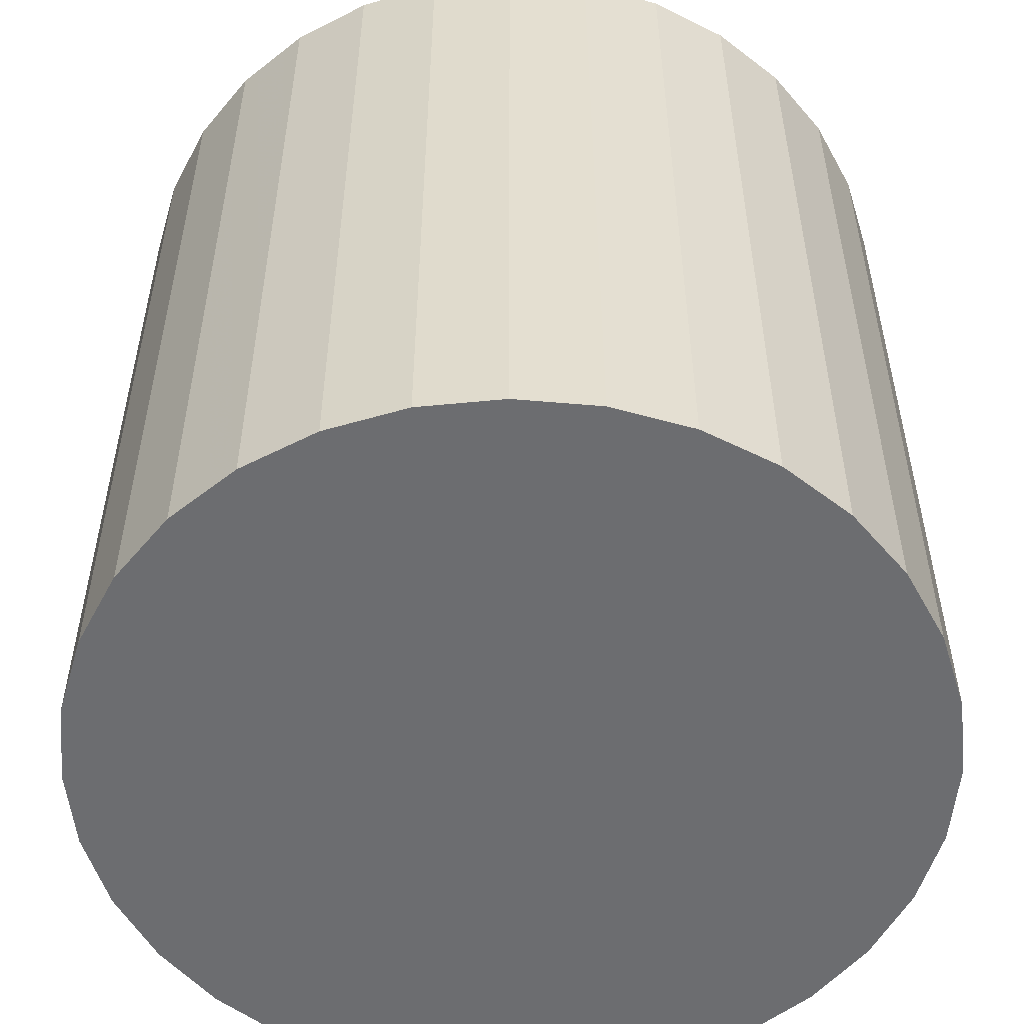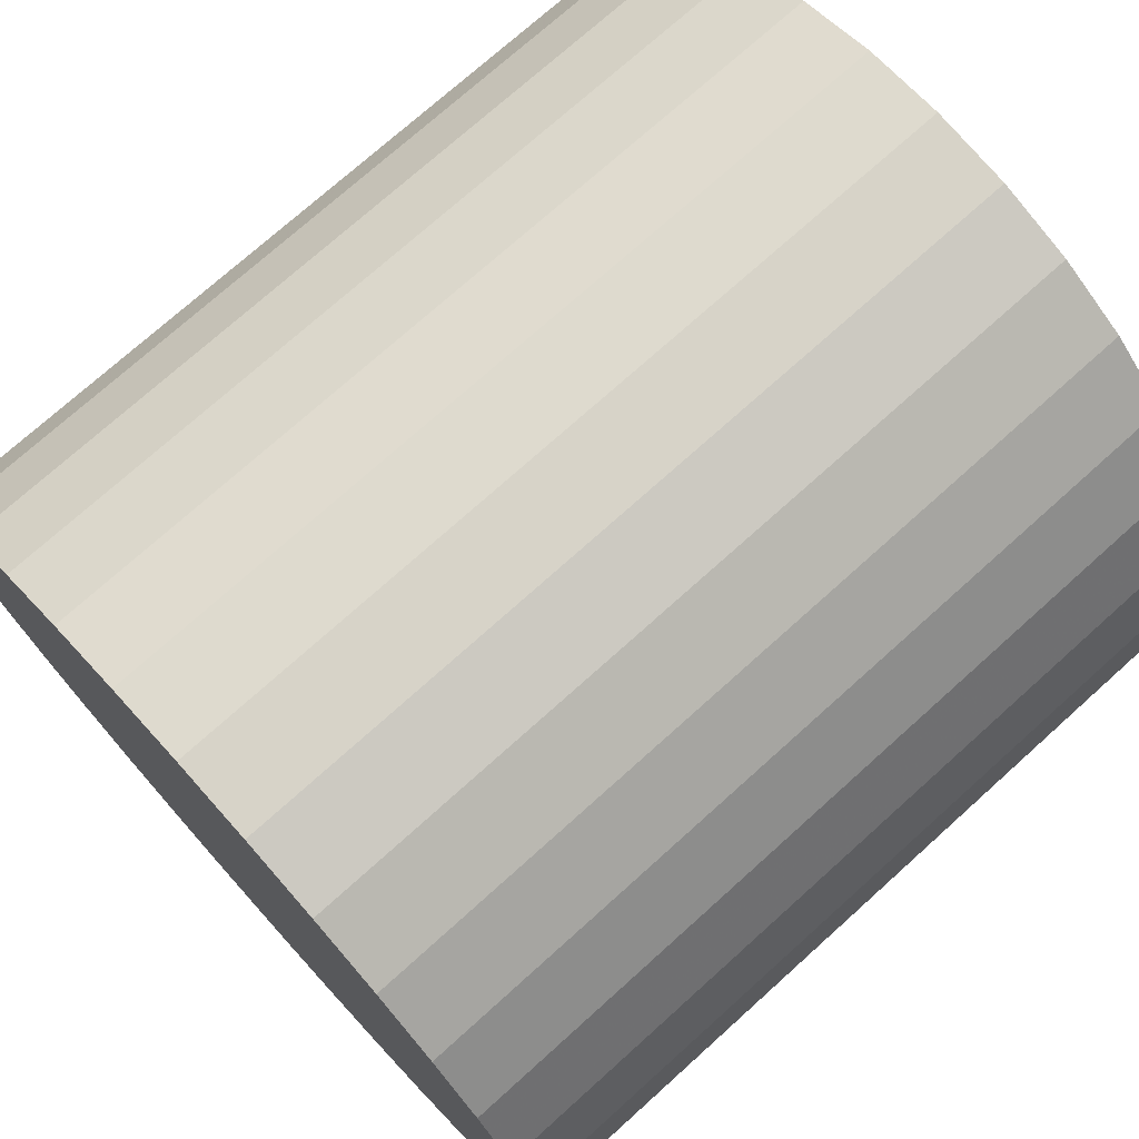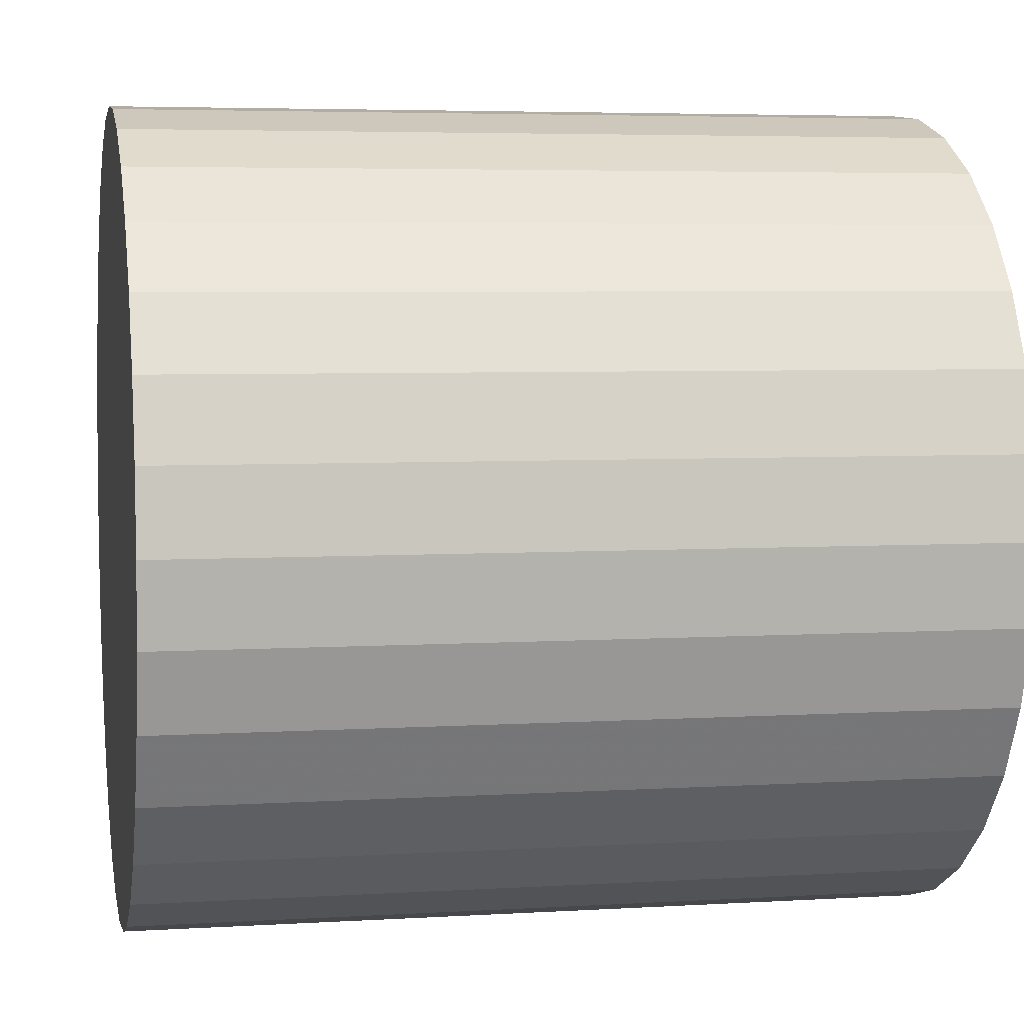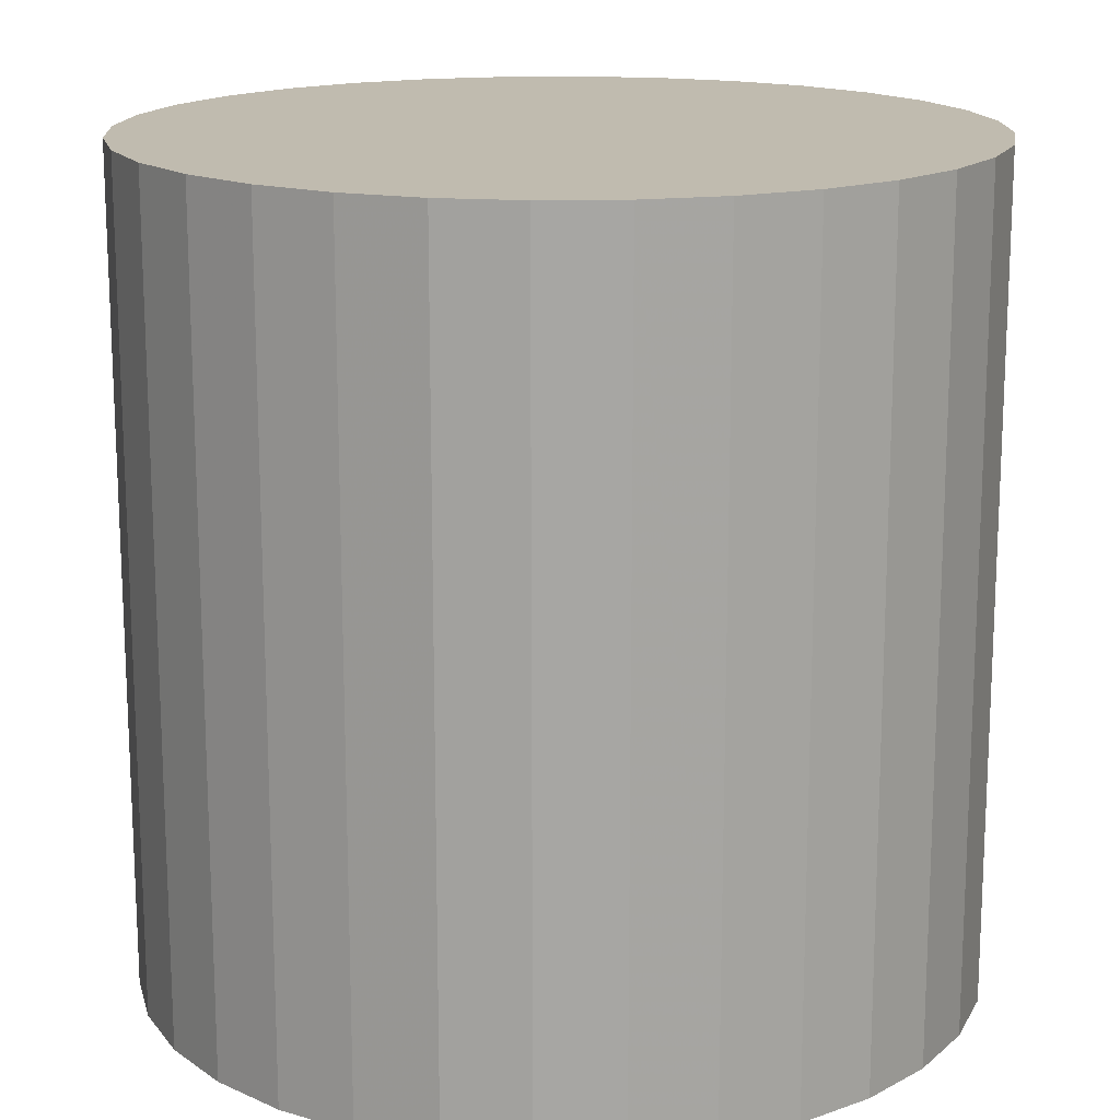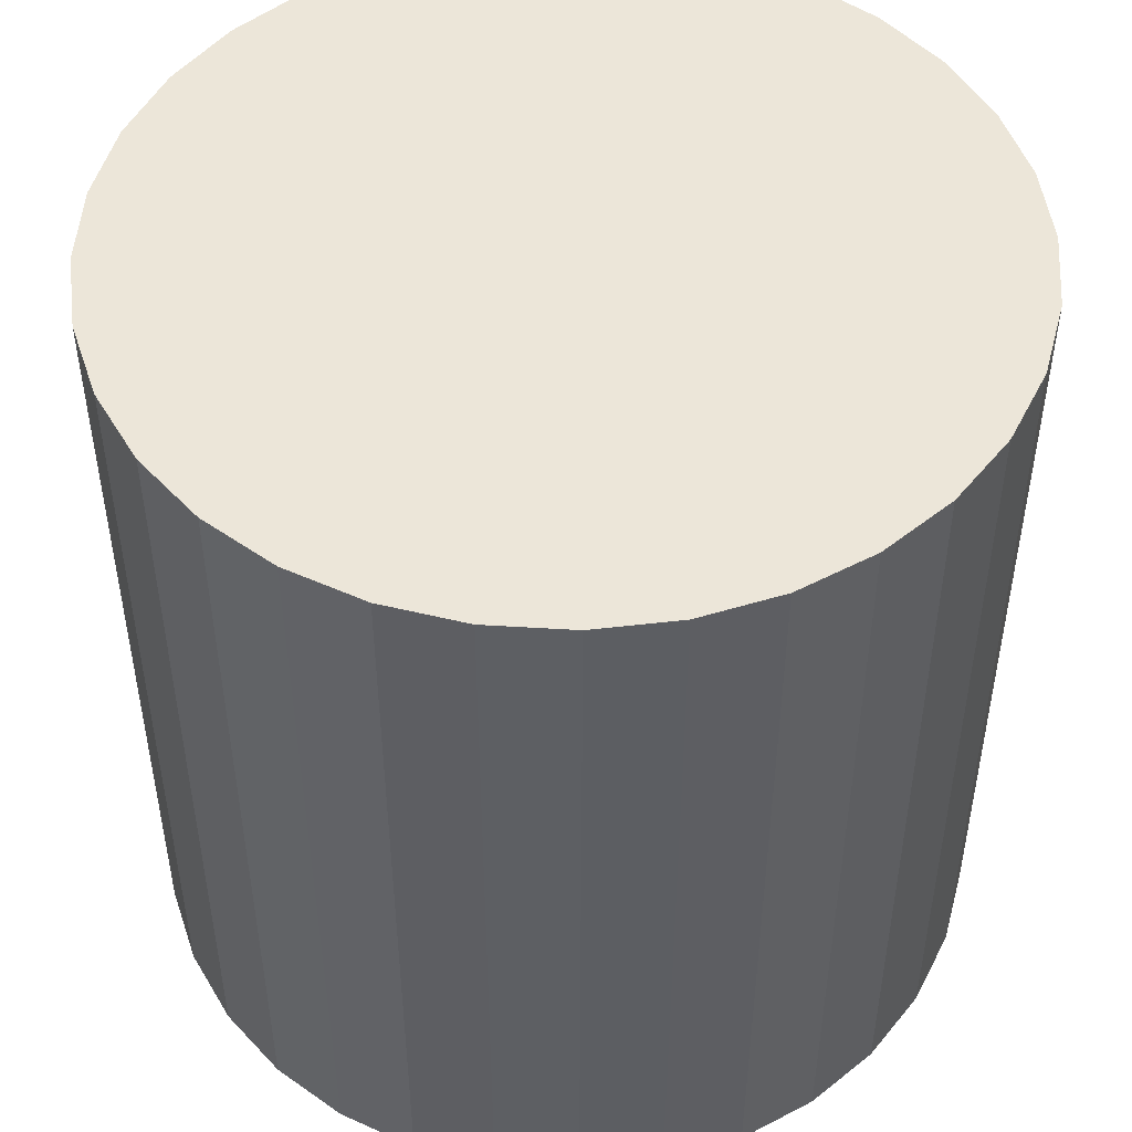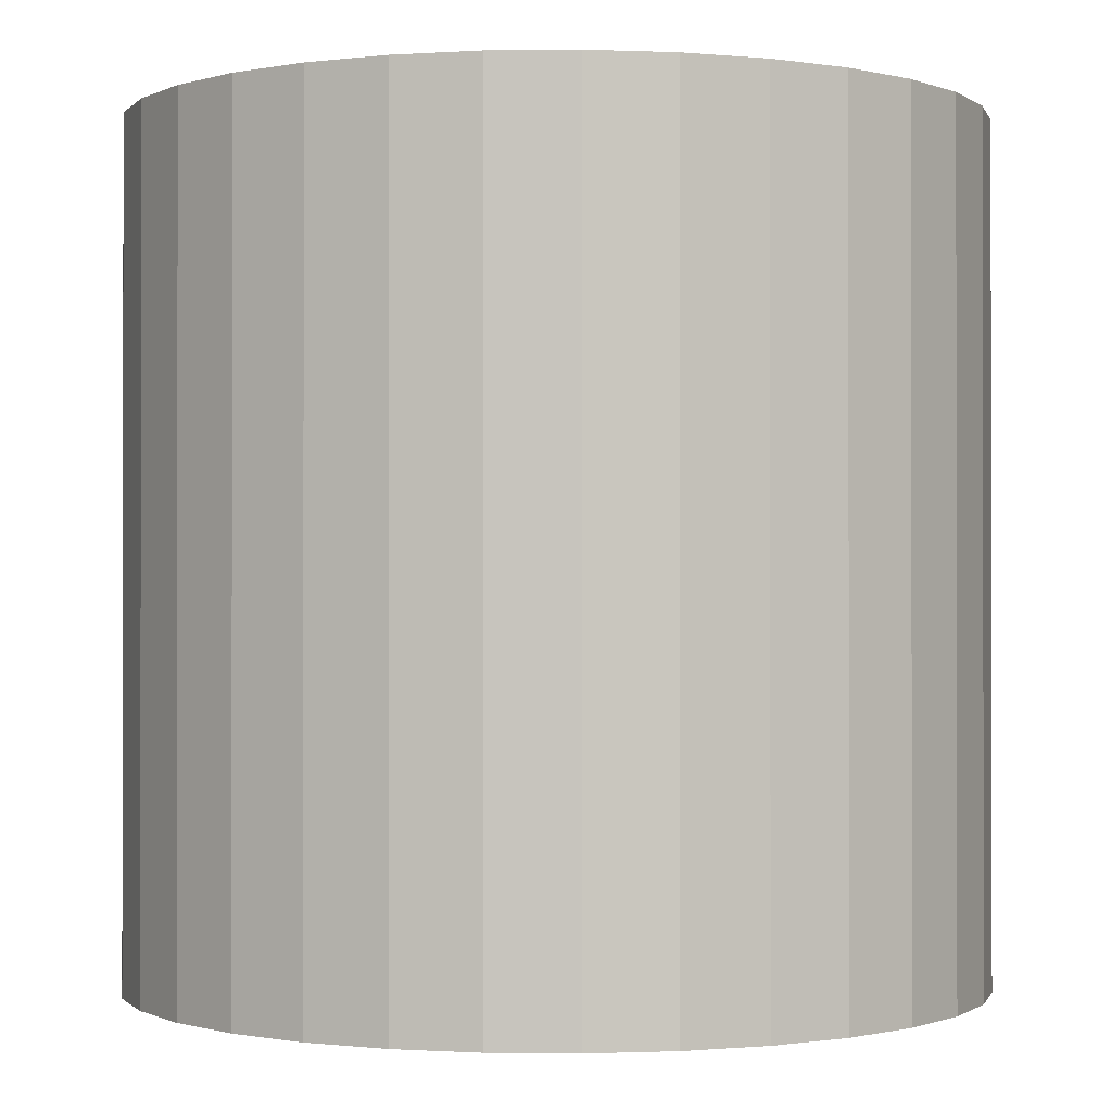
<metadata>
{"format":"obj","ext":"obj","renderer":"f3d","projection":"perspective","resolution":1024,"background":"white","views":[{"elev":-54.0,"azim":-145.9,"up":"+Z"},{"elev":73.9,"azim":48.0,"up":"+Y"},{"elev":4.9,"azim":78.9,"up":"+Y"},{"elev":16.1,"azim":-154.3,"up":"+Z"},{"elev":49.5,"azim":-103.0,"up":"+Z"},{"elev":-0.6,"azim":-138.0,"up":"+Z"}]}
</metadata>
<code>
v 0 0 -0.03042
v 0.03067 0 -0.03042
v 0.03067 0 0.03042
v 0 0 0.03042
v 0.03008 0.005982 -0.03042
v 0.03008 0.005982 0.03042
v 0.02833 0.01174 -0.03042
v 0.02833 0.01174 0.03042
v 0.0255 0.01704 -0.03042
v 0.0255 0.01704 0.03042
v 0.02168 0.02168 -0.03042
v 0.02168 0.02168 0.03042
v 0.01704 0.0255 -0.03042
v 0.01704 0.0255 0.03042
v 0.01174 0.02833 -0.03042
v 0.01174 0.02833 0.03042
v 0.005982 0.03008 -0.03042
v 0.005982 0.03008 0.03042
v 0 0.03067 -0.03042
v 0 0.03067 0.03042
v -0.005982 0.03008 -0.03042
v -0.005982 0.03008 0.03042
v -0.01174 0.02833 -0.03042
v -0.01174 0.02833 0.03042
v -0.01704 0.0255 -0.03042
v -0.01704 0.0255 0.03042
v -0.02168 0.02168 -0.03042
v -0.02168 0.02168 0.03042
v -0.0255 0.01704 -0.03042
v -0.0255 0.01704 0.03042
v -0.02833 0.01174 -0.03042
v -0.02833 0.01174 0.03042
v -0.03008 0.005982 -0.03042
v -0.03008 0.005982 0.03042
v -0.03067 0 -0.03042
v -0.03067 0 0.03042
v -0.03008 -0.005982 -0.03042
v -0.03008 -0.005982 0.03042
v -0.02833 -0.01174 -0.03042
v -0.02833 -0.01174 0.03042
v -0.0255 -0.01704 -0.03042
v -0.0255 -0.01704 0.03042
v -0.02168 -0.02168 -0.03042
v -0.02168 -0.02168 0.03042
v -0.01704 -0.0255 -0.03042
v -0.01704 -0.0255 0.03042
v -0.01174 -0.02833 -0.03042
v -0.01174 -0.02833 0.03042
v -0.005982 -0.03008 -0.03042
v -0.005982 -0.03008 0.03042
v -0 -0.03067 -0.03042
v -0 -0.03067 0.03042
v 0.005982 -0.03008 -0.03042
v 0.005982 -0.03008 0.03042
v 0.01174 -0.02833 -0.03042
v 0.01174 -0.02833 0.03042
v 0.01704 -0.0255 -0.03042
v 0.01704 -0.0255 0.03042
v 0.02168 -0.02168 -0.03042
v 0.02168 -0.02168 0.03042
v 0.0255 -0.01704 -0.03042
v 0.0255 -0.01704 0.03042
v 0.02833 -0.01174 -0.03042
v 0.02833 -0.01174 0.03042
v 0.03008 -0.005982 -0.03042
v 0.03008 -0.005982 0.03042
f 2 1 5
f 2 5 3
f 3 5 6
f 3 6 4
f 5 1 7
f 5 7 6
f 6 7 8
f 6 8 4
f 7 1 9
f 7 9 8
f 8 9 10
f 8 10 4
f 9 1 11
f 9 11 10
f 10 11 12
f 10 12 4
f 11 1 13
f 11 13 12
f 12 13 14
f 12 14 4
f 13 1 15
f 13 15 14
f 14 15 16
f 14 16 4
f 15 1 17
f 15 17 16
f 16 17 18
f 16 18 4
f 17 1 19
f 17 19 18
f 18 19 20
f 18 20 4
f 19 1 21
f 19 21 20
f 20 21 22
f 20 22 4
f 21 1 23
f 21 23 22
f 22 23 24
f 22 24 4
f 23 1 25
f 23 25 24
f 24 25 26
f 24 26 4
f 25 1 27
f 25 27 26
f 26 27 28
f 26 28 4
f 27 1 29
f 27 29 28
f 28 29 30
f 28 30 4
f 29 1 31
f 29 31 30
f 30 31 32
f 30 32 4
f 31 1 33
f 31 33 32
f 32 33 34
f 32 34 4
f 33 1 35
f 33 35 34
f 34 35 36
f 34 36 4
f 35 1 37
f 35 37 36
f 36 37 38
f 36 38 4
f 37 1 39
f 37 39 38
f 38 39 40
f 38 40 4
f 39 1 41
f 39 41 40
f 40 41 42
f 40 42 4
f 41 1 43
f 41 43 42
f 42 43 44
f 42 44 4
f 43 1 45
f 43 45 44
f 44 45 46
f 44 46 4
f 45 1 47
f 45 47 46
f 46 47 48
f 46 48 4
f 47 1 49
f 47 49 48
f 48 49 50
f 48 50 4
f 49 1 51
f 49 51 50
f 50 51 52
f 50 52 4
f 51 1 53
f 51 53 52
f 52 53 54
f 52 54 4
f 53 1 55
f 53 55 54
f 54 55 56
f 54 56 4
f 55 1 57
f 55 57 56
f 56 57 58
f 56 58 4
f 57 1 59
f 57 59 58
f 58 59 60
f 58 60 4
f 59 1 61
f 59 61 60
f 60 61 62
f 60 62 4
f 61 1 63
f 61 63 62
f 62 63 64
f 62 64 4
f 63 1 65
f 63 65 64
f 64 65 66
f 64 66 4
f 65 1 2
f 65 2 66
f 66 2 3
f 66 3 4

</code>
